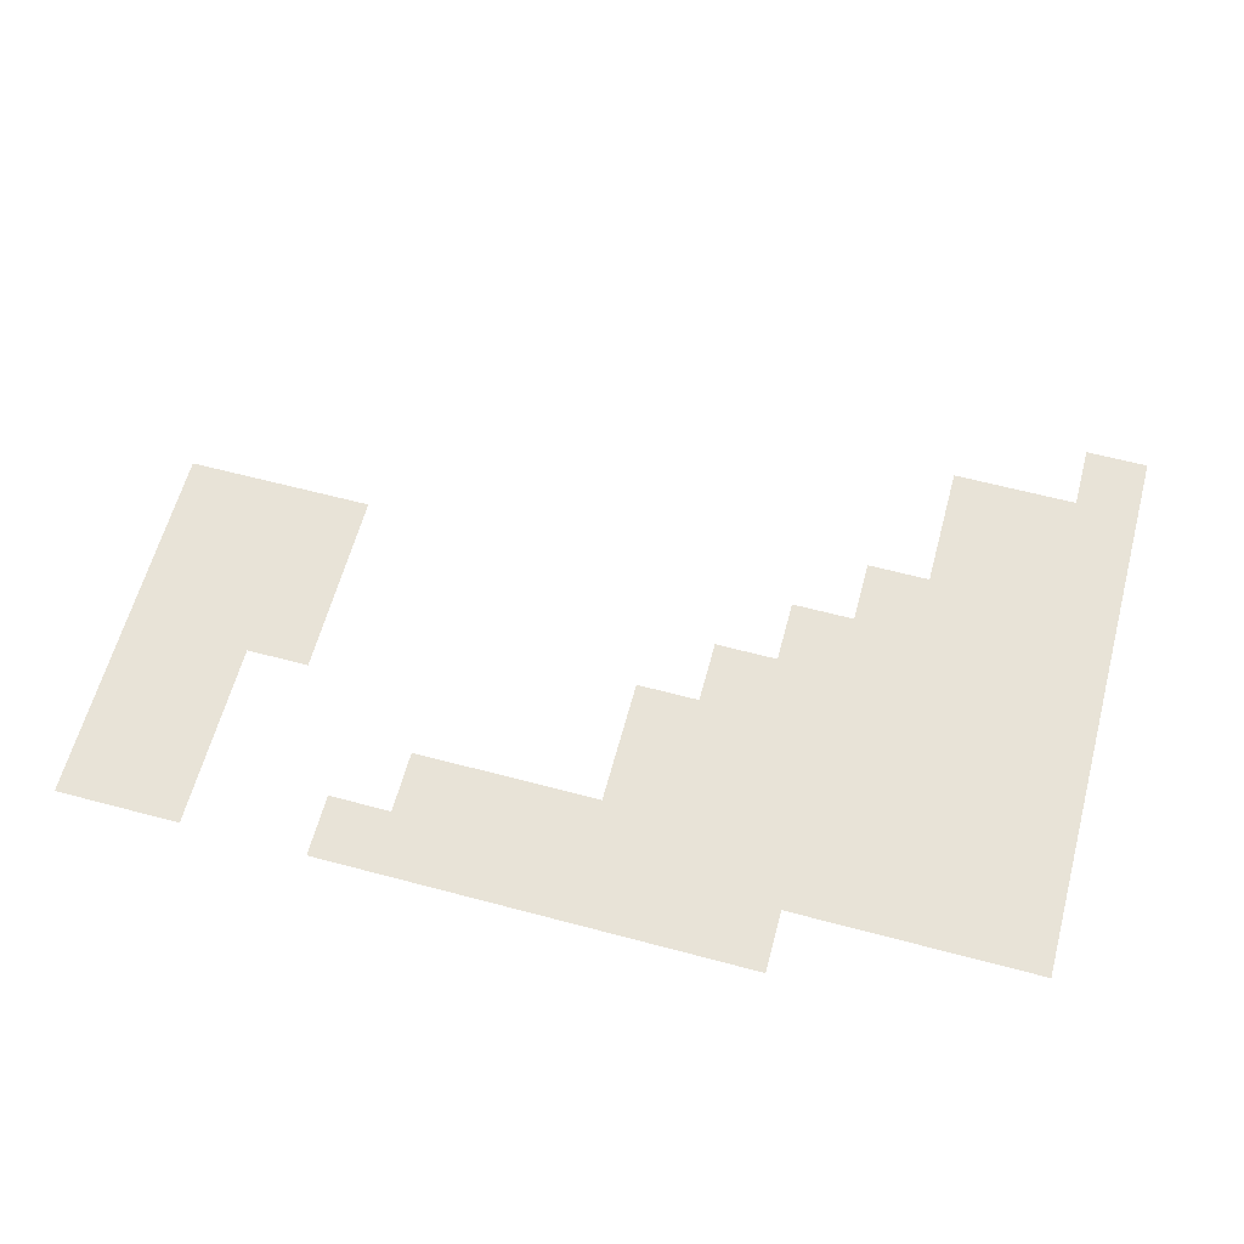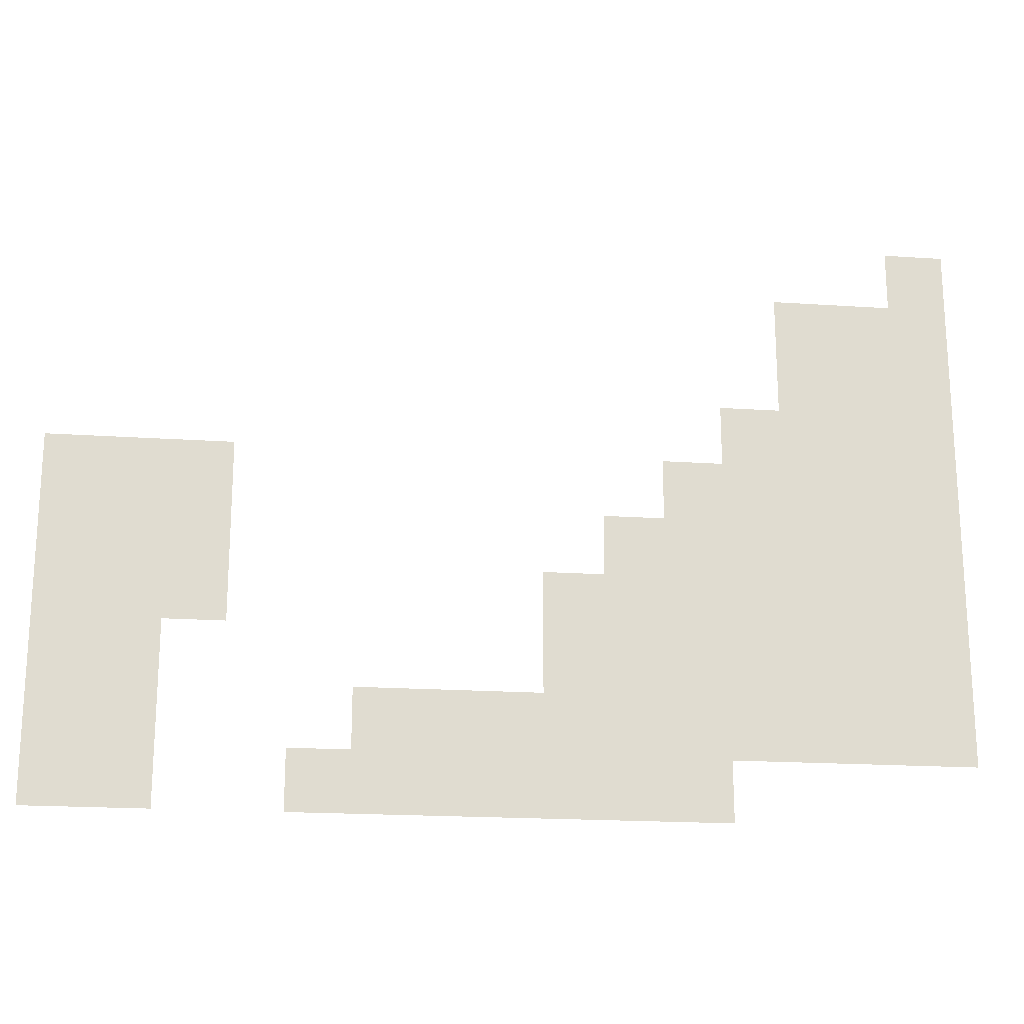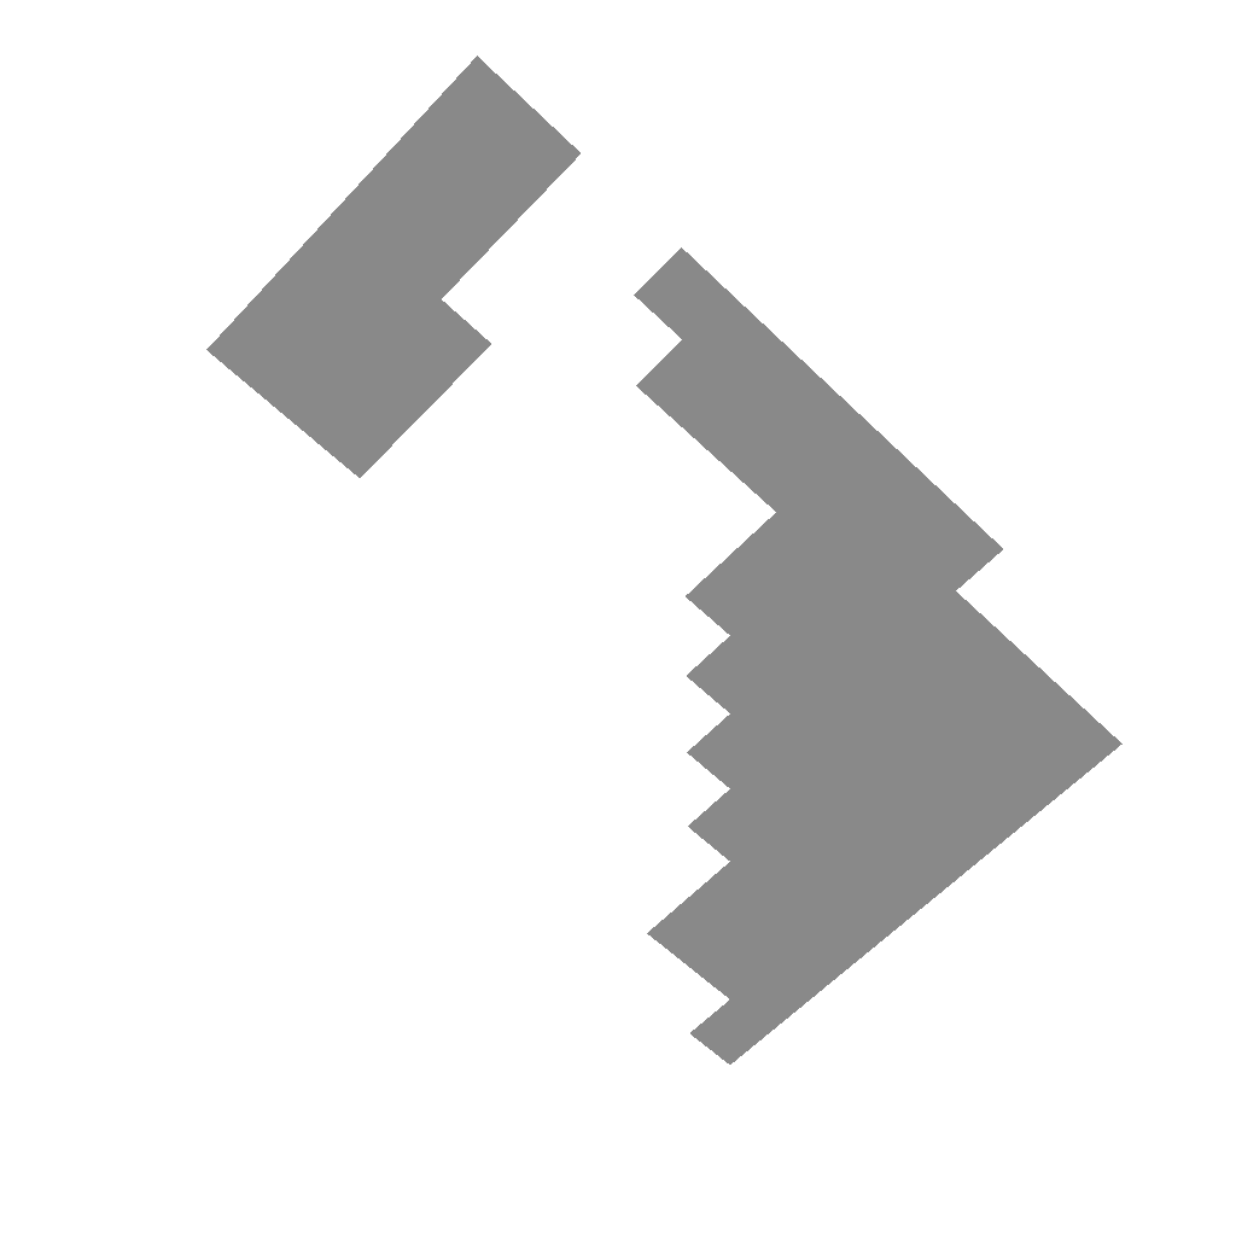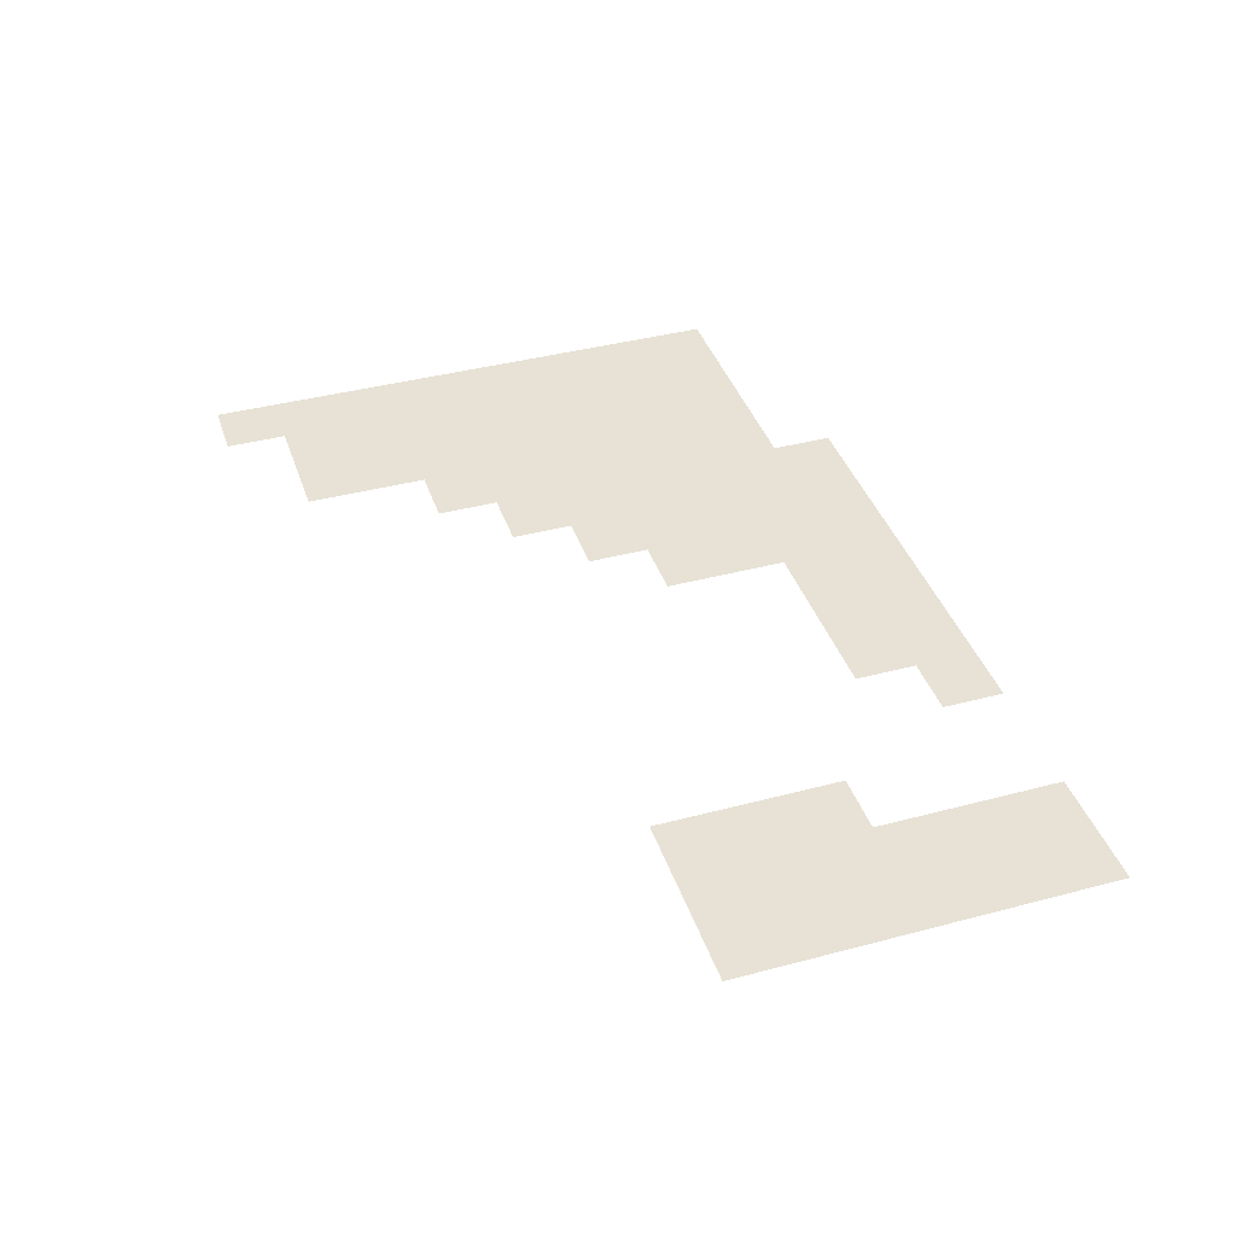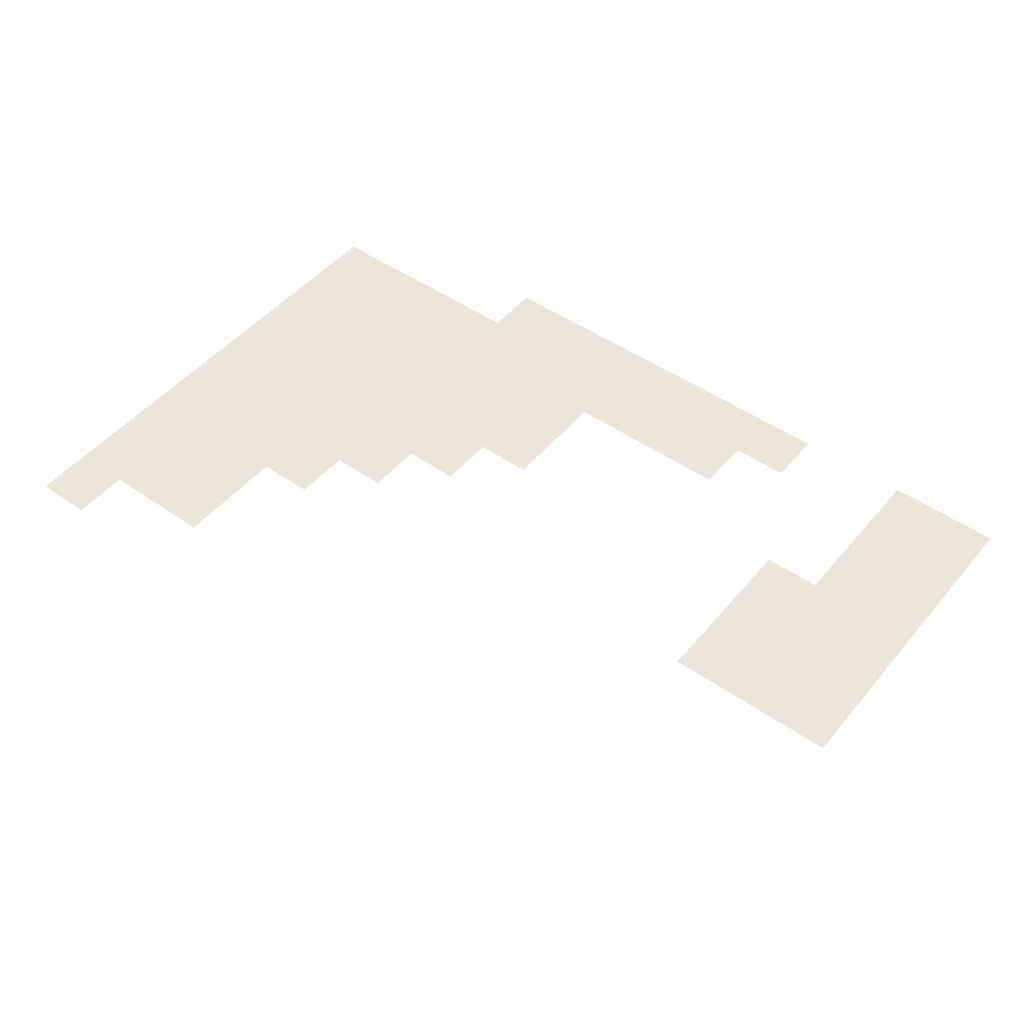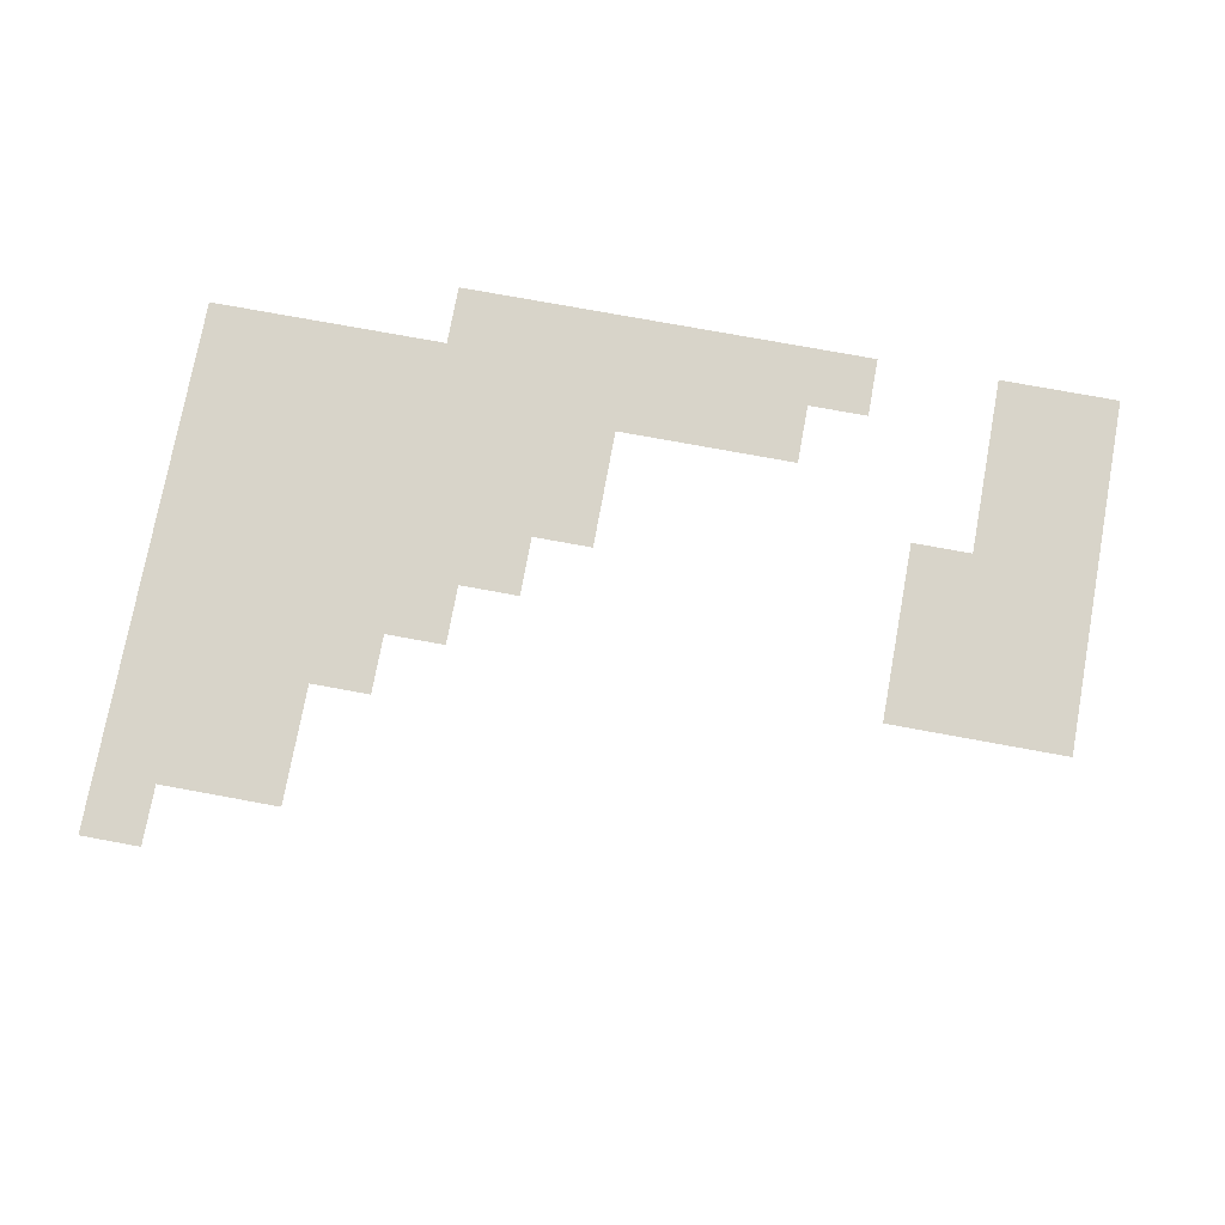
<metadata>
{"format":"obj","ext":"obj","renderer":"f3d","projection":"perspective","resolution":1024,"background":"white","views":[{"elev":62.2,"azim":15.1,"up":"+Z"},{"elev":-19.7,"azim":-7.1,"up":"+Y"},{"elev":-63.2,"azim":-43.7,"up":"+Z"},{"elev":40.1,"azim":-108.1,"up":"+Z"},{"elev":48.3,"azim":-142.1,"up":"+Z"},{"elev":75.6,"azim":-169.6,"up":"+Z"}]}
</metadata>
<code>
v 0 -2 0
v -1 -2 0
v -1 -1 0
v 0 -1 0
v -2 -2 0
v -2 -1 0
v -3 -2 0
v -3 -1 0
v 0 -3 0
v -1 -3 0
v -2 -3 0
v -3 -3 0
v 0 -4 0
v -1 -4 0
v -2 -4 0
v -3 -4 0
v -4 -4 0
v -4 -3 0
v 0 -5 0
v -1 -5 0
v -2 -5 0
v -3 -5 0
v -4 -5 0
v -5 -5 0
v -5 -4 0
v -12 -5 0
v -13 -5 0
v -13 -4 0
v -12 -4 0
v -14 -5 0
v -14 -4 0
v -15 -5 0
v -15 -4 0
v 0 -6 0
v -1 -6 0
v -2 -6 0
v -3 -6 0
v -4 -6 0
v -5 -6 0
v -6 -6 0
v -6 -5 0
v -12 -6 0
v -13 -6 0
v -14 -6 0
v -15 -6 0
v 0 -7 0
v -1 -7 0
v -2 -7 0
v -3 -7 0
v -4 -7 0
v -5 -7 0
v -6 -7 0
v -7 -7 0
v -7 -6 0
v -12 -7 0
v -13 -7 0
v -14 -7 0
v -15 -7 0
v 0 -8 0
v -1 -8 0
v -2 -8 0
v -3 -8 0
v -4 -8 0
v -5 -8 0
v -6 -8 0
v -7 -8 0
v -13 -8 0
v -14 -8 0
v -15 -8 0
v 0 -9 0
v -1 -9 0
v -2 -9 0
v -3 -9 0
v -4 -9 0
v -5 -9 0
v -6 -9 0
v -7 -9 0
v -8 -9 0
v -8 -8 0
v -9 -9 0
v -9 -8 0
v -10 -9 0
v -10 -8 0
v -13 -9 0
v -14 -9 0
v -15 -9 0
v -4 -10 0
v -5 -10 0
v -6 -10 0
v -7 -10 0
v -8 -10 0
v -9 -10 0
v -10 -10 0
v -11 -10 0
v -11 -9 0
v -13 -10 0
v -14 -10 0
v -15 -10 0
v -1 0 0
v 0 0 0
g mesh_0001
f 1 2 3 4
f 2 5 6 3
f 5 7 8 6
f 9 10 2 1
f 10 11 5 2
f 11 12 7 5
f 13 14 10 9
f 14 15 11 10
f 15 16 12 11
f 16 17 18 12
f 19 20 14 13
f 20 21 15 14
f 21 22 16 15
f 22 23 17 16
f 23 24 25 17
f 26 27 28 29
f 27 30 31 28
f 30 32 33 31
f 34 35 20 19
f 35 36 21 20
f 36 37 22 21
f 37 38 23 22
f 38 39 24 23
f 39 40 41 24
f 42 43 27 26
f 43 44 30 27
f 44 45 32 30
f 46 47 35 34
f 47 48 36 35
f 48 49 37 36
f 49 50 38 37
f 50 51 39 38
f 51 52 40 39
f 52 53 54 40
f 55 56 43 42
f 56 57 44 43
f 57 58 45 44
f 59 60 47 46
f 60 61 48 47
f 61 62 49 48
f 62 63 50 49
f 63 64 51 50
f 64 65 52 51
f 65 66 53 52
f 67 68 57 56
f 68 69 58 57
f 70 71 60 59
f 71 72 61 60
f 72 73 62 61
f 73 74 63 62
f 74 75 64 63
f 75 76 65 64
f 76 77 66 65
f 77 78 79 66
f 78 80 81 79
f 80 82 83 81
f 84 85 68 67
f 85 86 69 68
f 87 88 75 74
f 88 89 76 75
f 89 90 77 76
f 90 91 78 77
f 91 92 80 78
f 92 93 82 80
f 93 94 95 82
f 96 97 85 84
f 97 98 86 85
g mesh_tile_0020
f 4 3 99 100
g mesh_tile_0017
f 4 3 99 100
g mesh_tile_0021
f 4 3 99 100
g mesh_tile_0015
f 4 3 99 100
g mesh_tile_0018
f 4 3 99 100
g mesh_tile_0023
f 4 3 99 100

</code>
